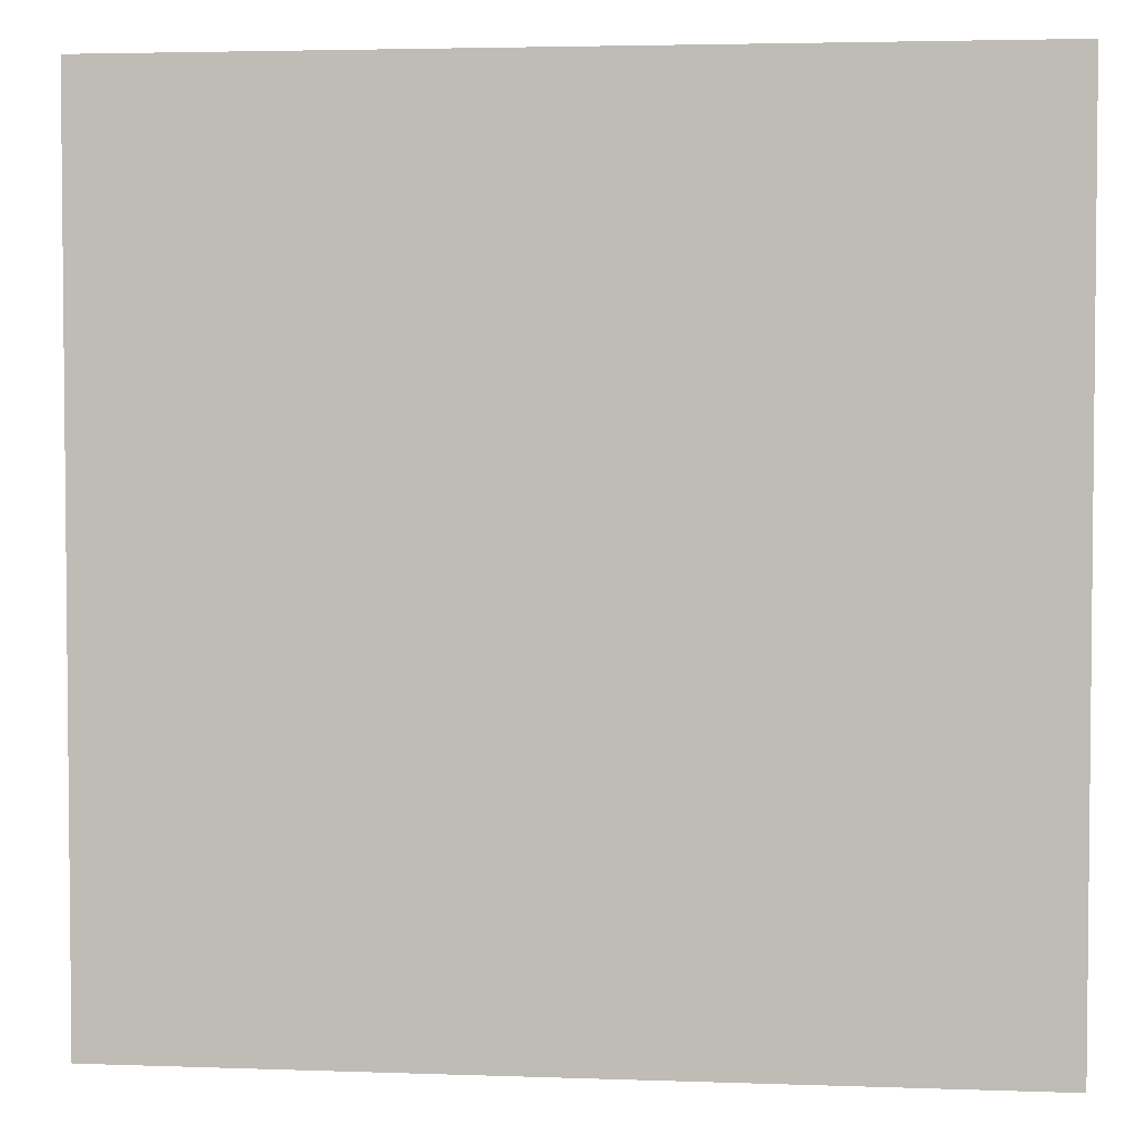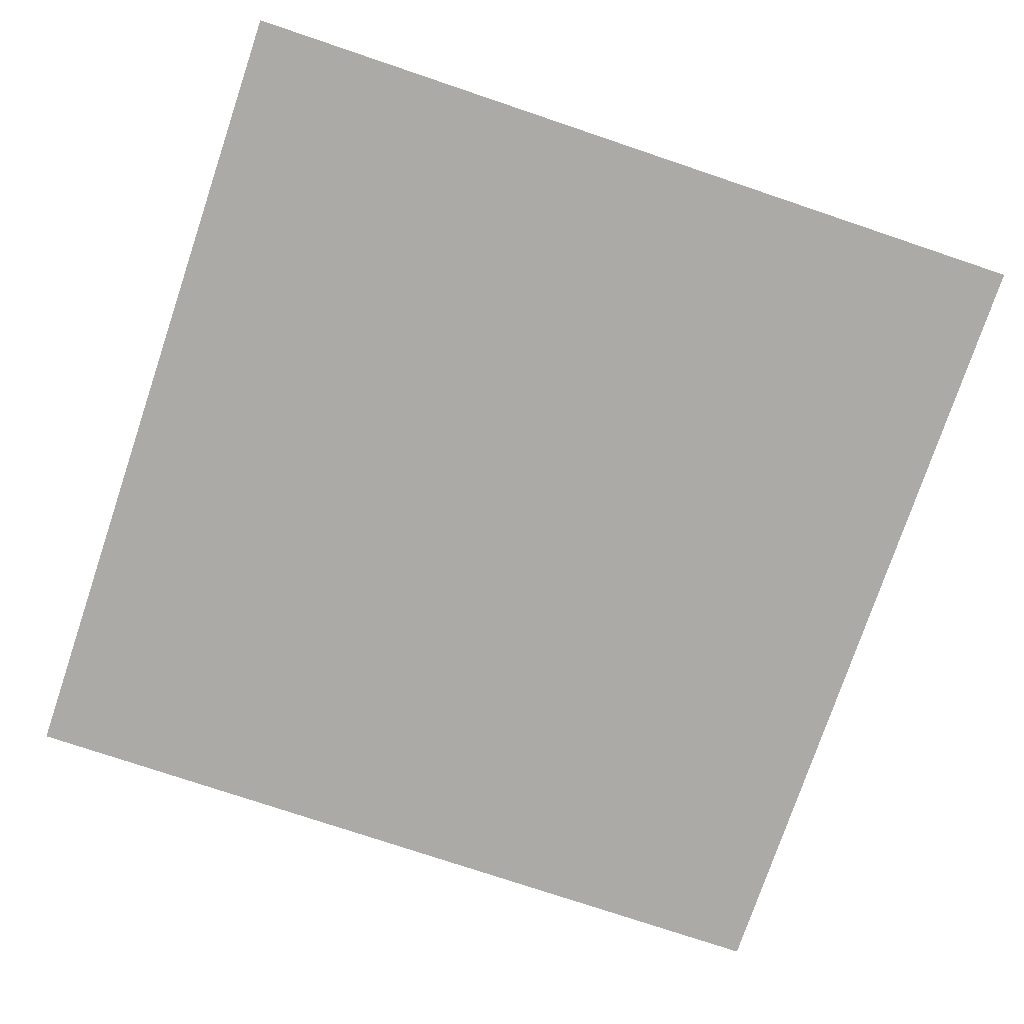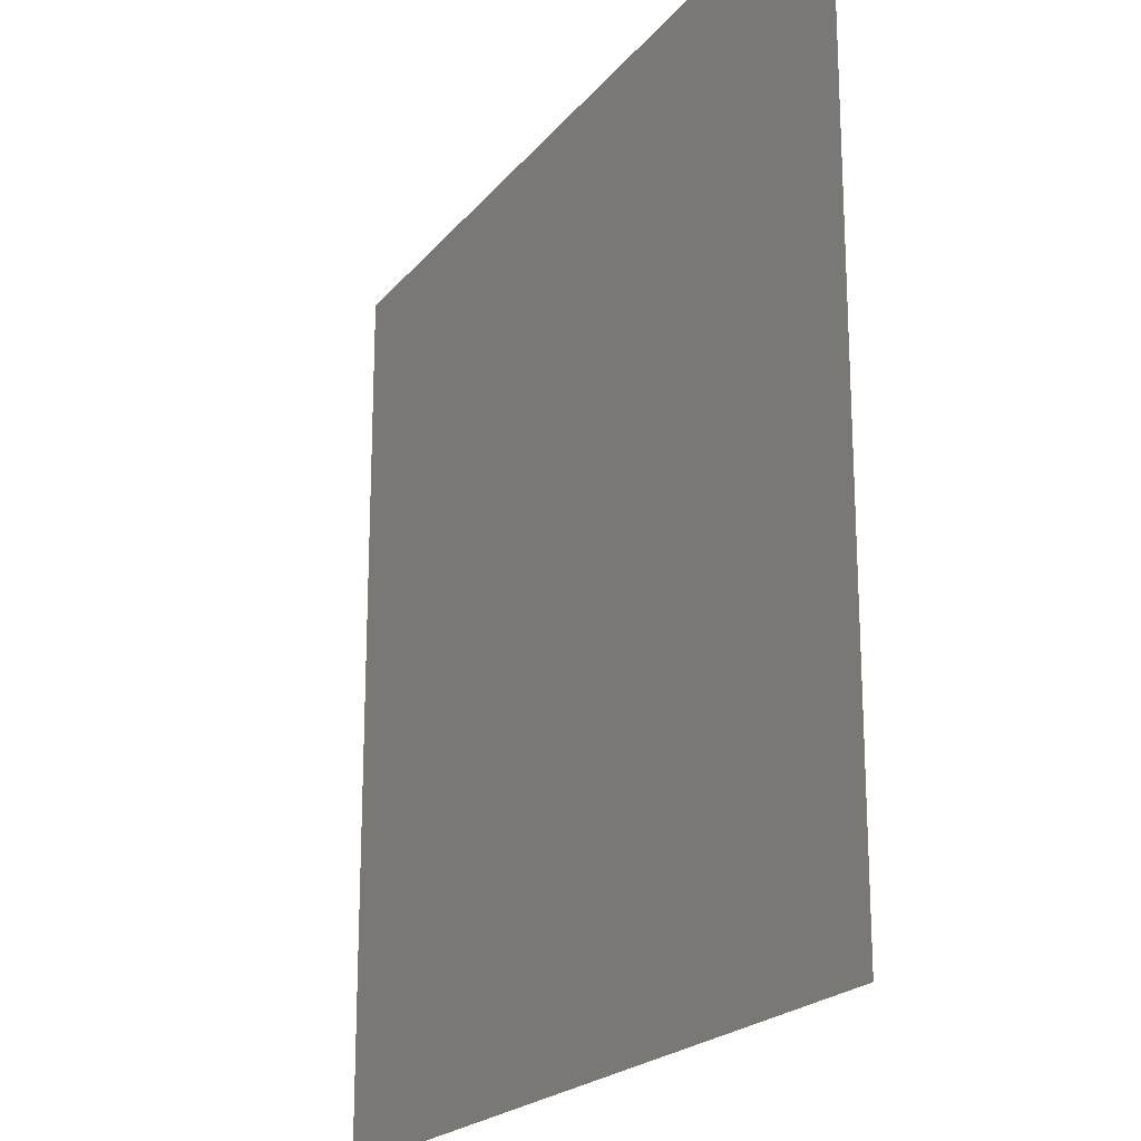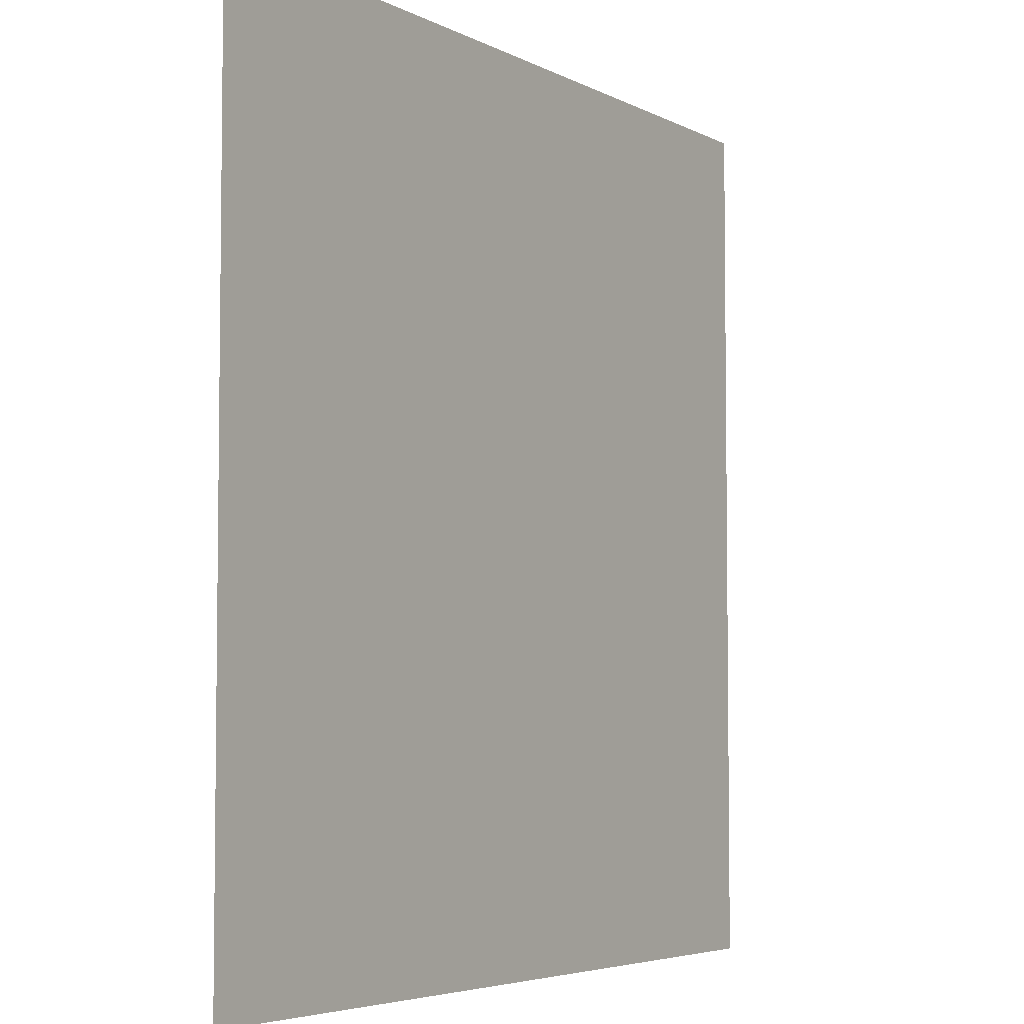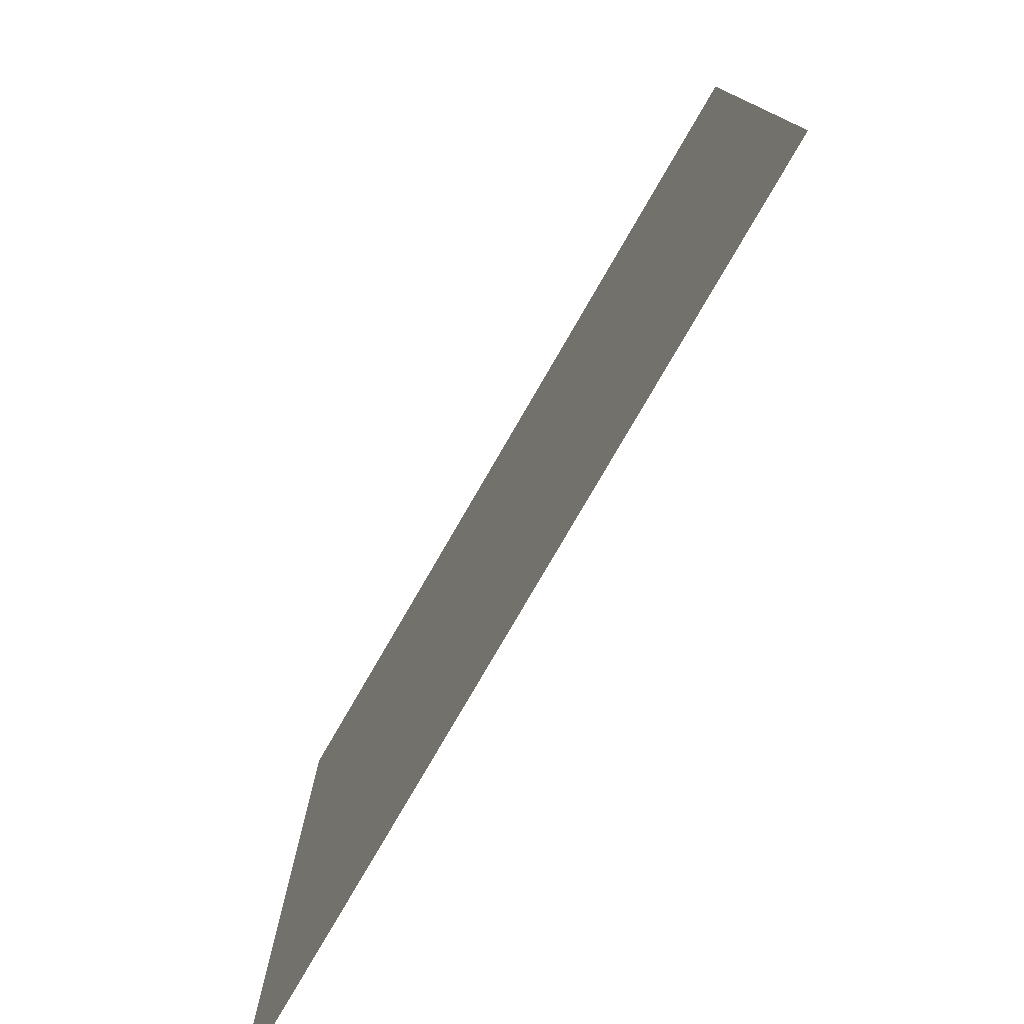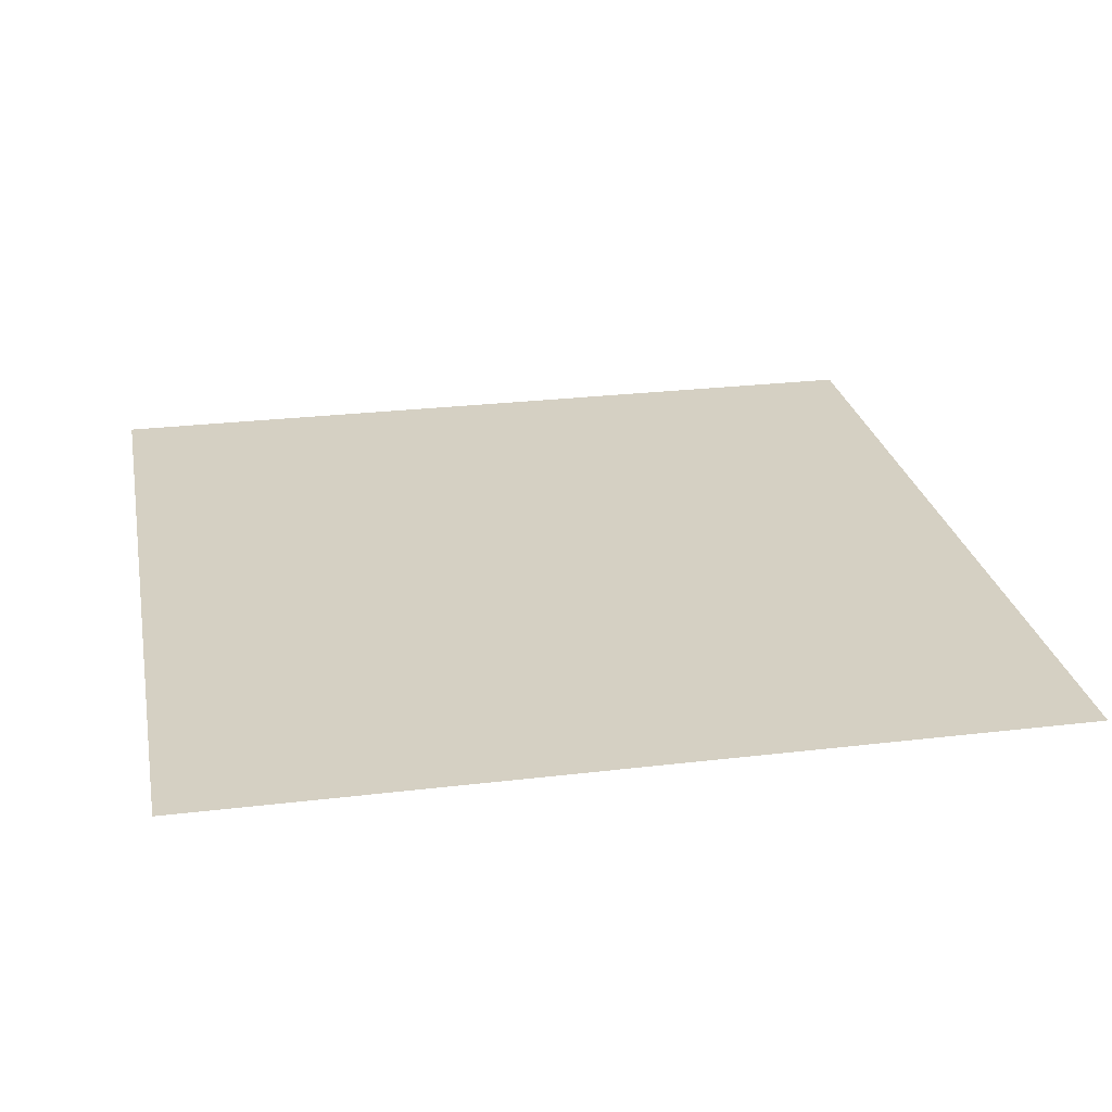
<metadata>
{"format":"obj","ext":"obj","renderer":"f3d","projection":"perspective","resolution":1024,"background":"white","views":[{"elev":3.5,"azim":6.9,"up":"+Y"},{"elev":-76.0,"azim":-18.6,"up":"+Z"},{"elev":-20.7,"azim":62.8,"up":"+Y"},{"elev":-4.8,"azim":122.2,"up":"+Y"},{"elev":-78.4,"azim":-120.1,"up":"+Y"},{"elev":26.0,"azim":-10.8,"up":"+Z"}]}
</metadata>
<code>
o Cube_Cube.001
v -0.5  0.5 -0.5
v -0.5 -0.5 -0.5
v  0.5 -0.5 -0.5
v  0.5  0.5 -0.5
f 1 2 4
f 4 2 3

</code>
